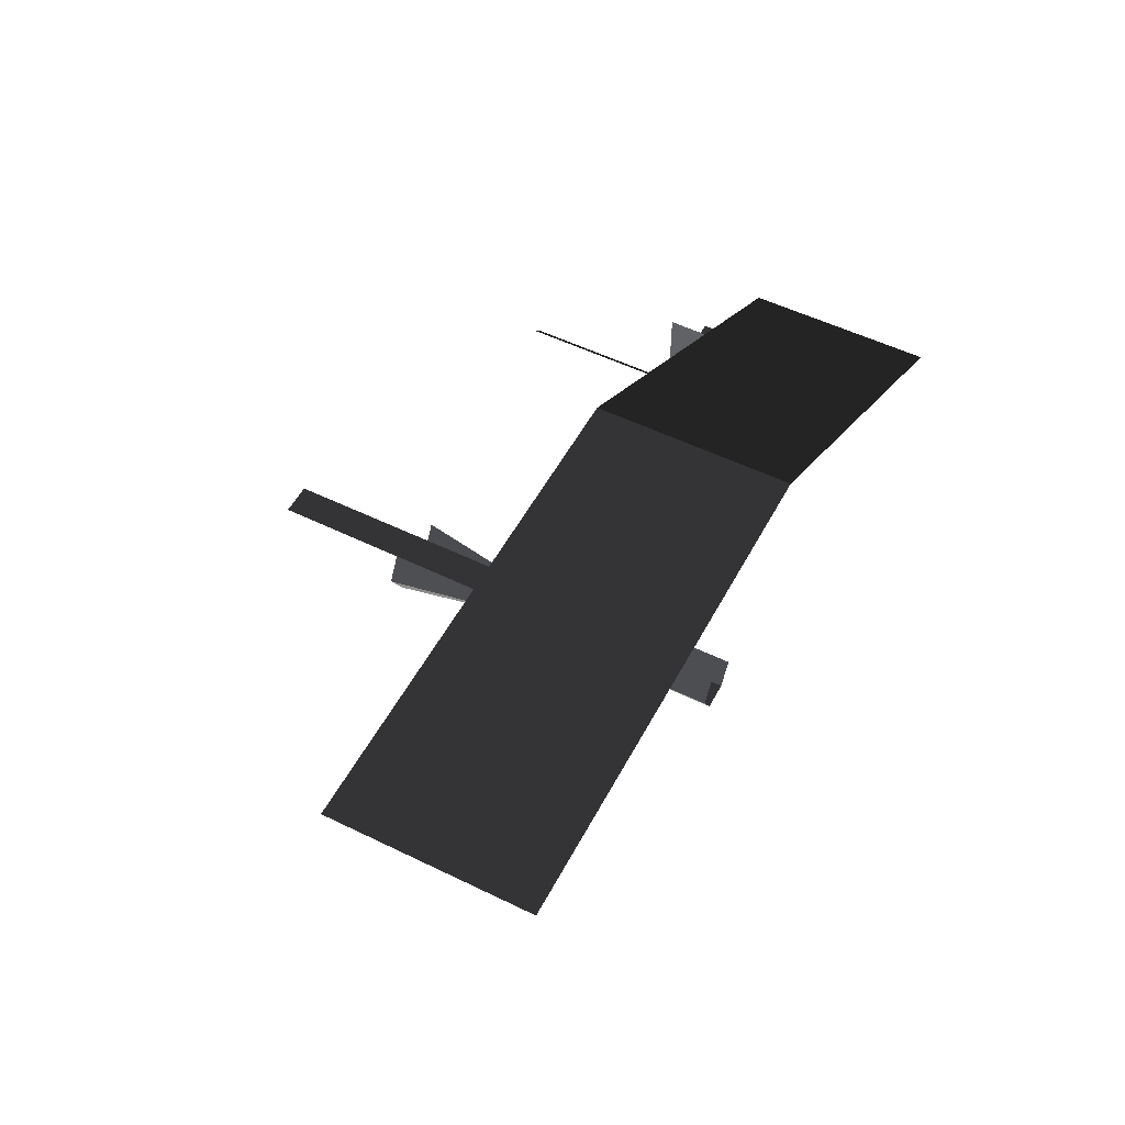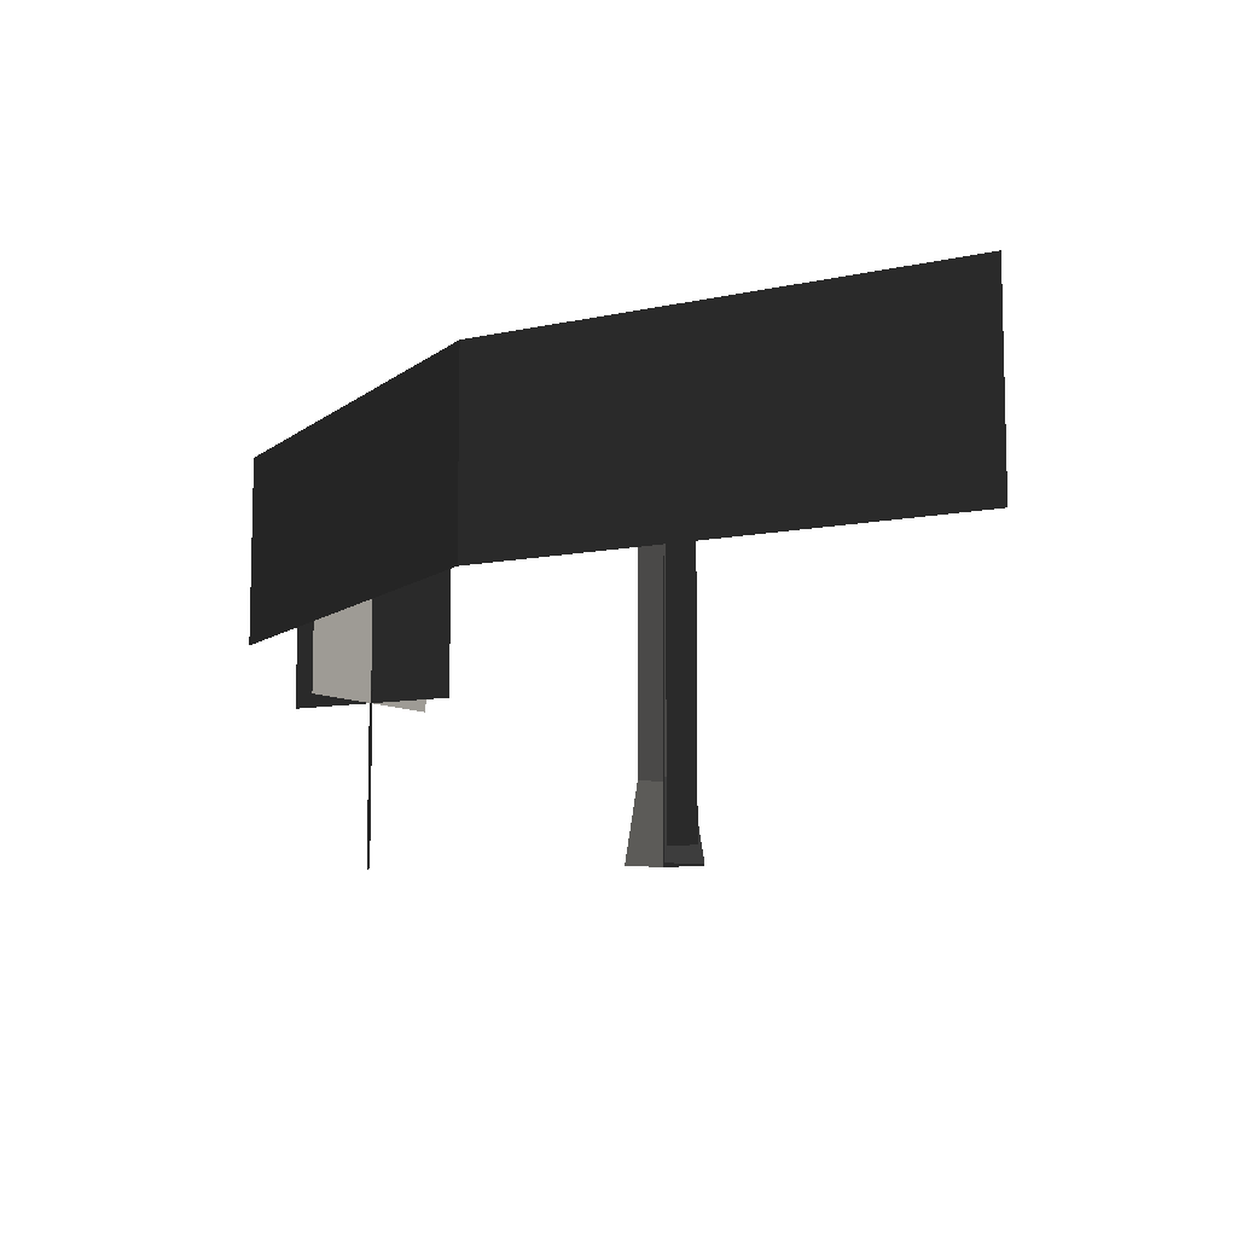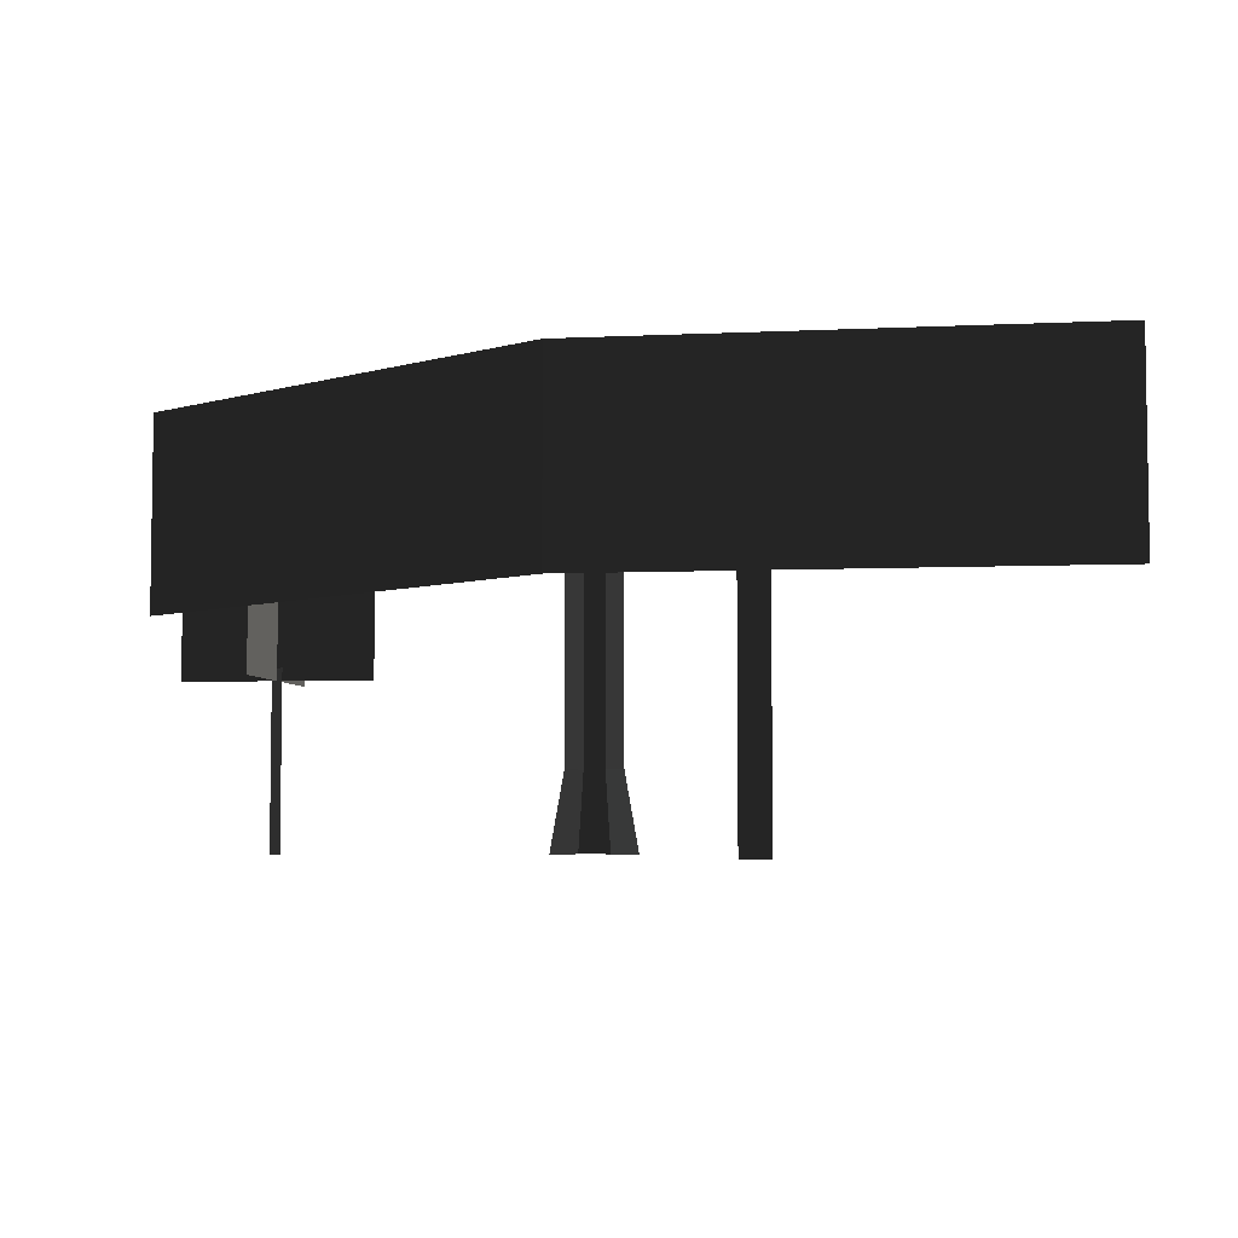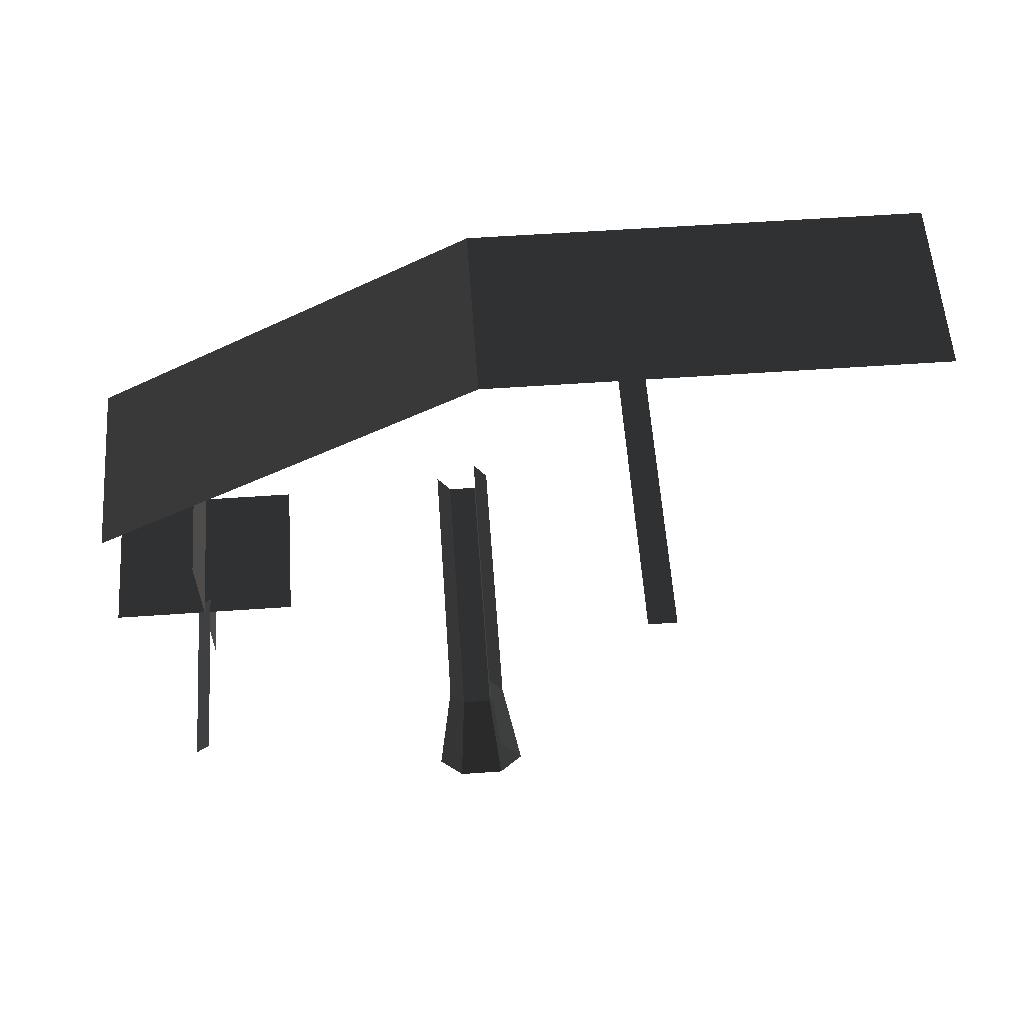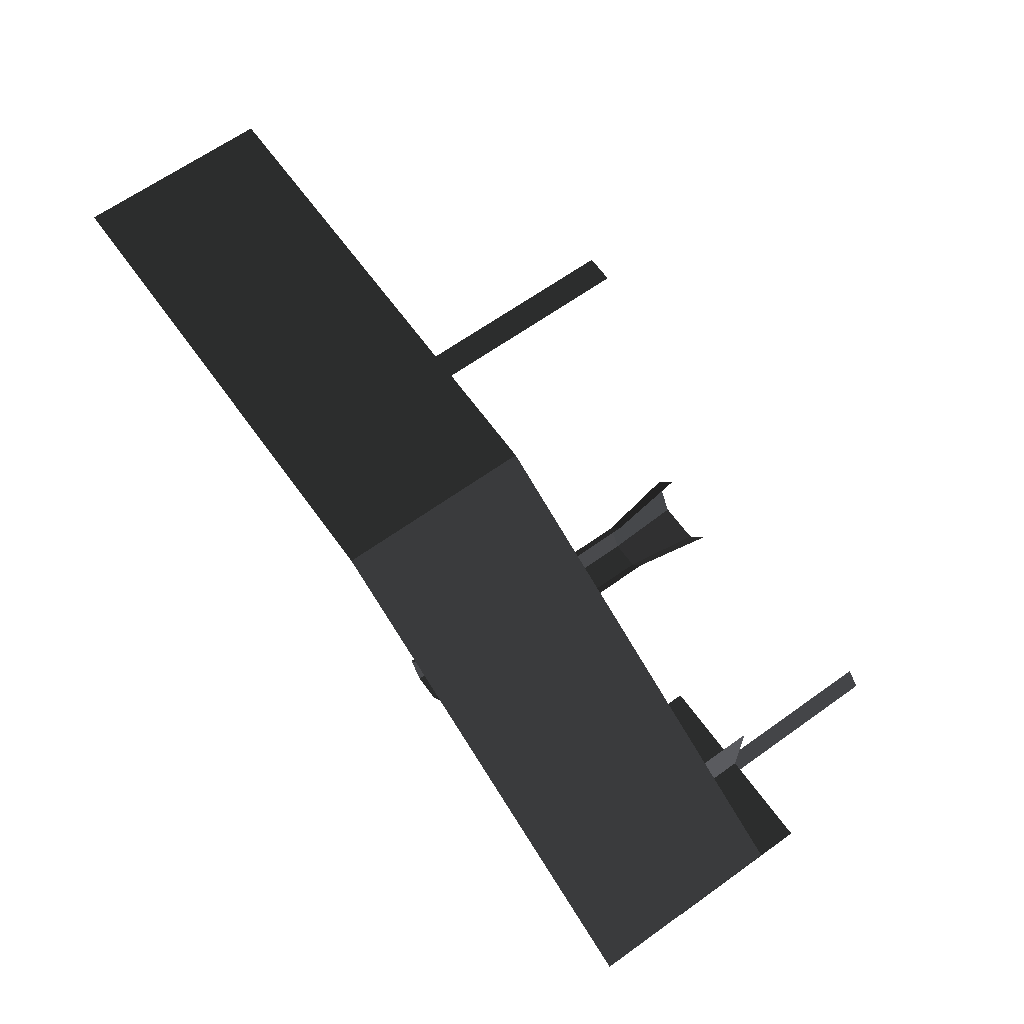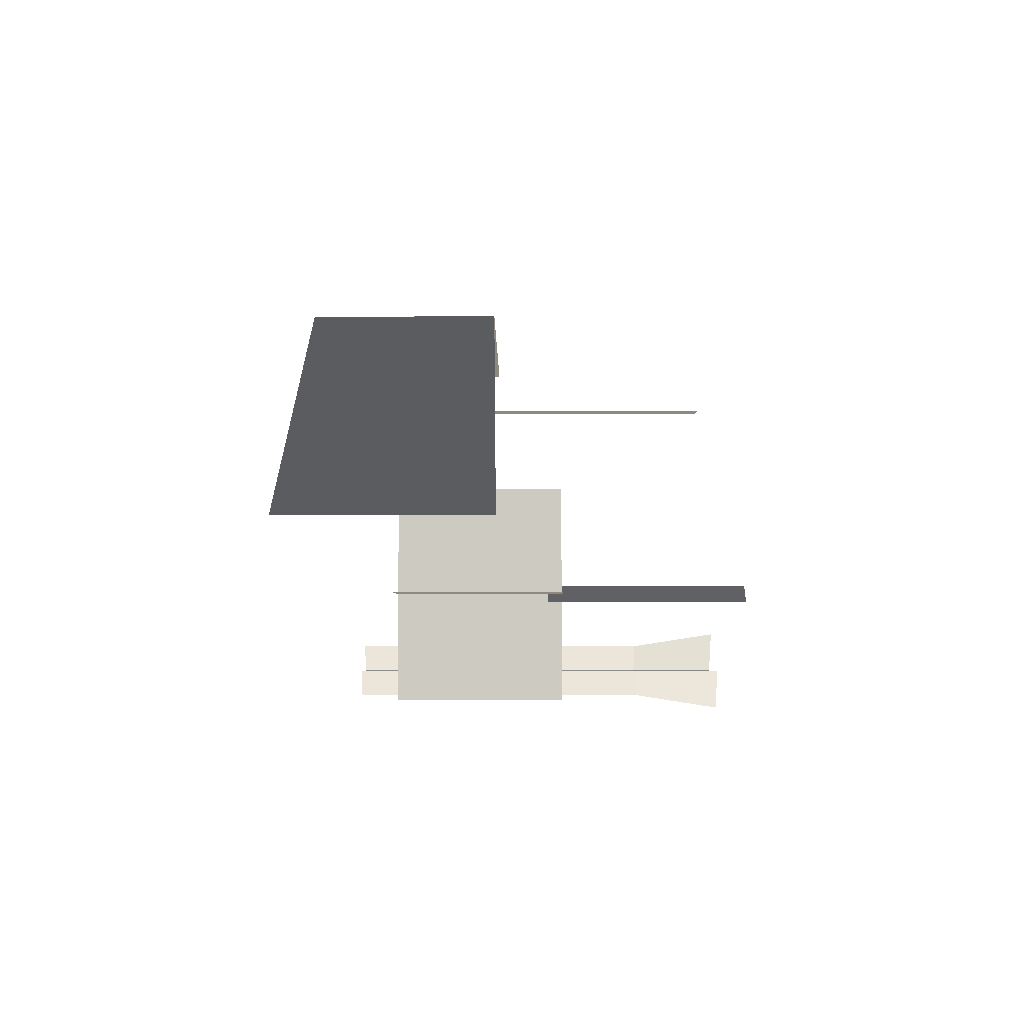
<metadata>
{"format":"obj","ext":"obj","renderer":"f3d","projection":"perspective","resolution":1024,"background":"white","views":[{"elev":53.0,"azim":117.6,"up":"+Z"},{"elev":-8.7,"azim":30.4,"up":"+Y"},{"elev":-5.1,"azim":8.4,"up":"+Y"},{"elev":58.8,"azim":-4.1,"up":"+Z"},{"elev":64.7,"azim":-125.8,"up":"+Z"},{"elev":-3.8,"azim":-89.7,"up":"+Z"}]}
</metadata>
<code>
v -13.35 -3 73.9
v -13.35 42.21 73.9
v -9.112 -3 73.9
v -9.112 42.21 73.9
v -33.67 9.124 30.52
v -33.67 51.22 30.52
v -35.83 9.124 34.27
v -35.83 51.22 34.27
v -31.51 -3 30.52
v -34.75 -3 36.14
v -35.83 9.124 26.78
v -34.75 -3 24.91
v -33.67 51.22 30.52
v -35.83 51.22 26.78
v -40.15 51.22 26.78
v -40.15 9.124 26.78
v -41.23 -3 24.91
v -34.75 -3 24.91
v -42.31 9.124 30.52
v -44.47 -3 30.52
v -40.15 51.22 26.78
v -42.31 51.22 30.52
v -34.75 -3 24.91
v -41.23 -3 24.91
v -35.83 9.124 26.78
v -40.15 9.124 26.78
v -31.51 -3 30.52
v -33.67 9.124 30.52
v -34.75 -3 36.14
v -35.83 9.124 34.27
v -82.66 -3 40.23
v -82.66 23.19 40.23
v -80.5 -3 42.39
v -80.5 23.19 42.39
v -81.58 21.39 41.31
v -81.58 21.39 55.35
v -81.58 43.1 41.31
v -81.58 43.1 55.35
v -81.58 21.39 27.27
v -81.58 43.1 27.27
v -81.58 21.39 41.31
v -95.62 21.39 41.31
v -81.58 43.1 41.31
v -95.62 43.1 41.31
v -67.54 21.39 41.31
v -67.54 43.1 41.31
v -96.94 29.92 50.94
v -96.94 58.39 50.94
v -35.48 31.02 86.42
v -35.48 59.49 86.42
v 35.48 31.02 86.42
v 35.48 59.49 86.42
g Group_001
f 1 2 4 3
g Group_002
f 5 6 8 7
f 5 7 10 9
f 5 9 12 11
f 5 11 14 13
f 14 11 16 15
f 16 11 18 17
f 16 17 20 19
f 16 19 22 21
g Group_003
f 23 24 26 25
f 23 25 28 27
f 27 28 30 29
g Group_004
f 31 32 34 33
g Group_005
f 35 36 38 37
f 35 37 40 39
g Group_006
f 41 42 44 43
f 41 43 46 45
g Group_007
f 47 48 50 49
f 49 50 52 51

</code>
